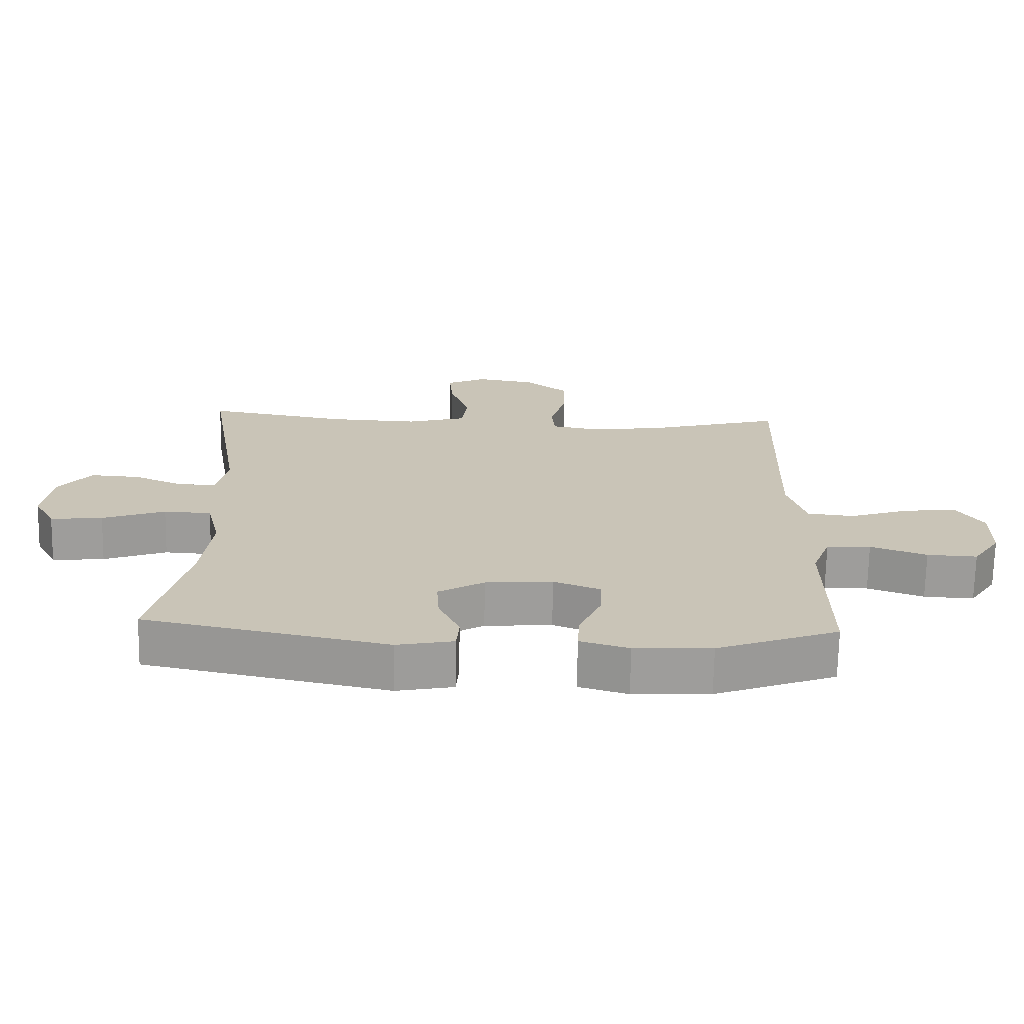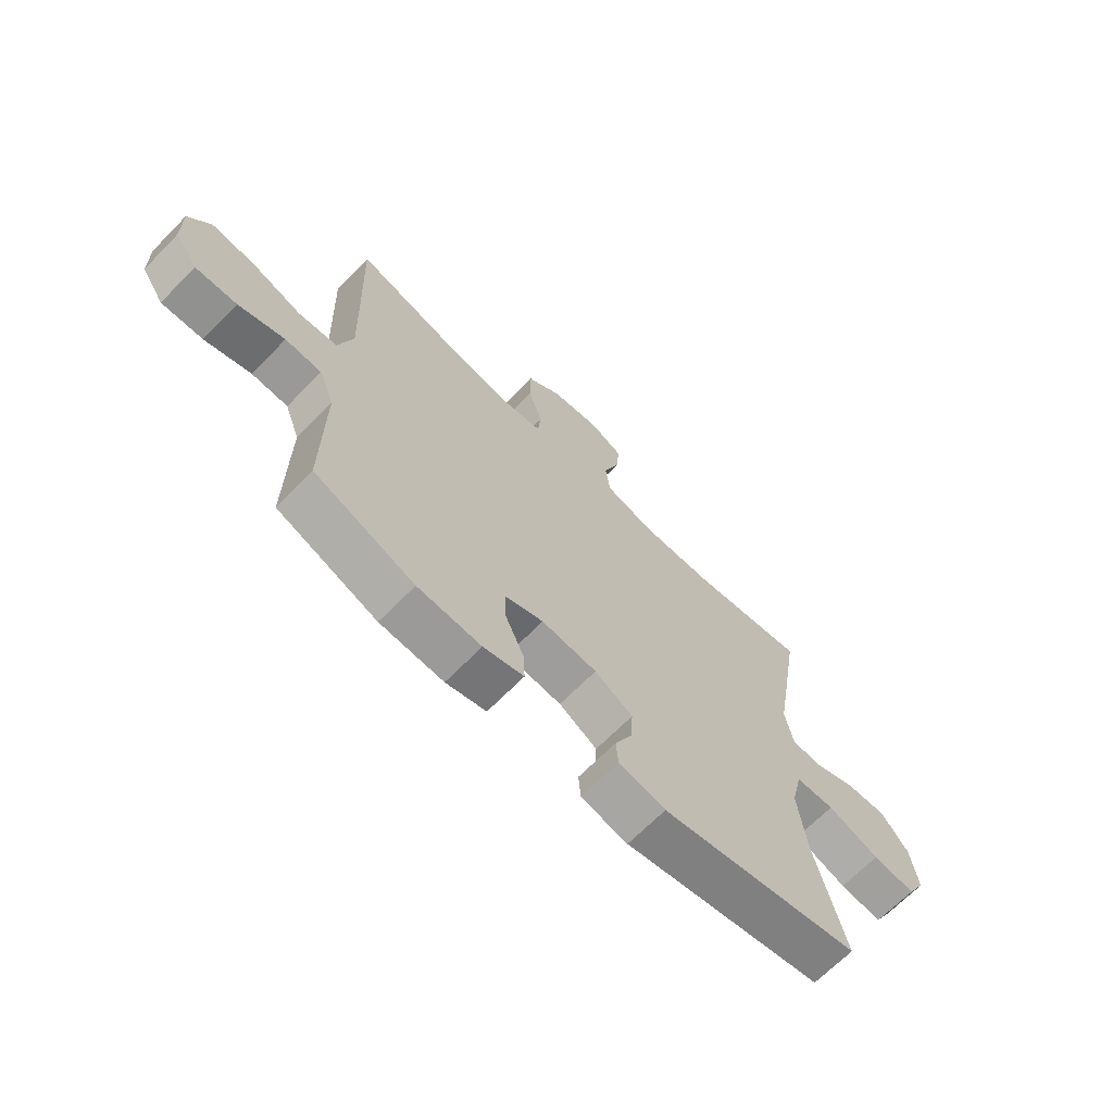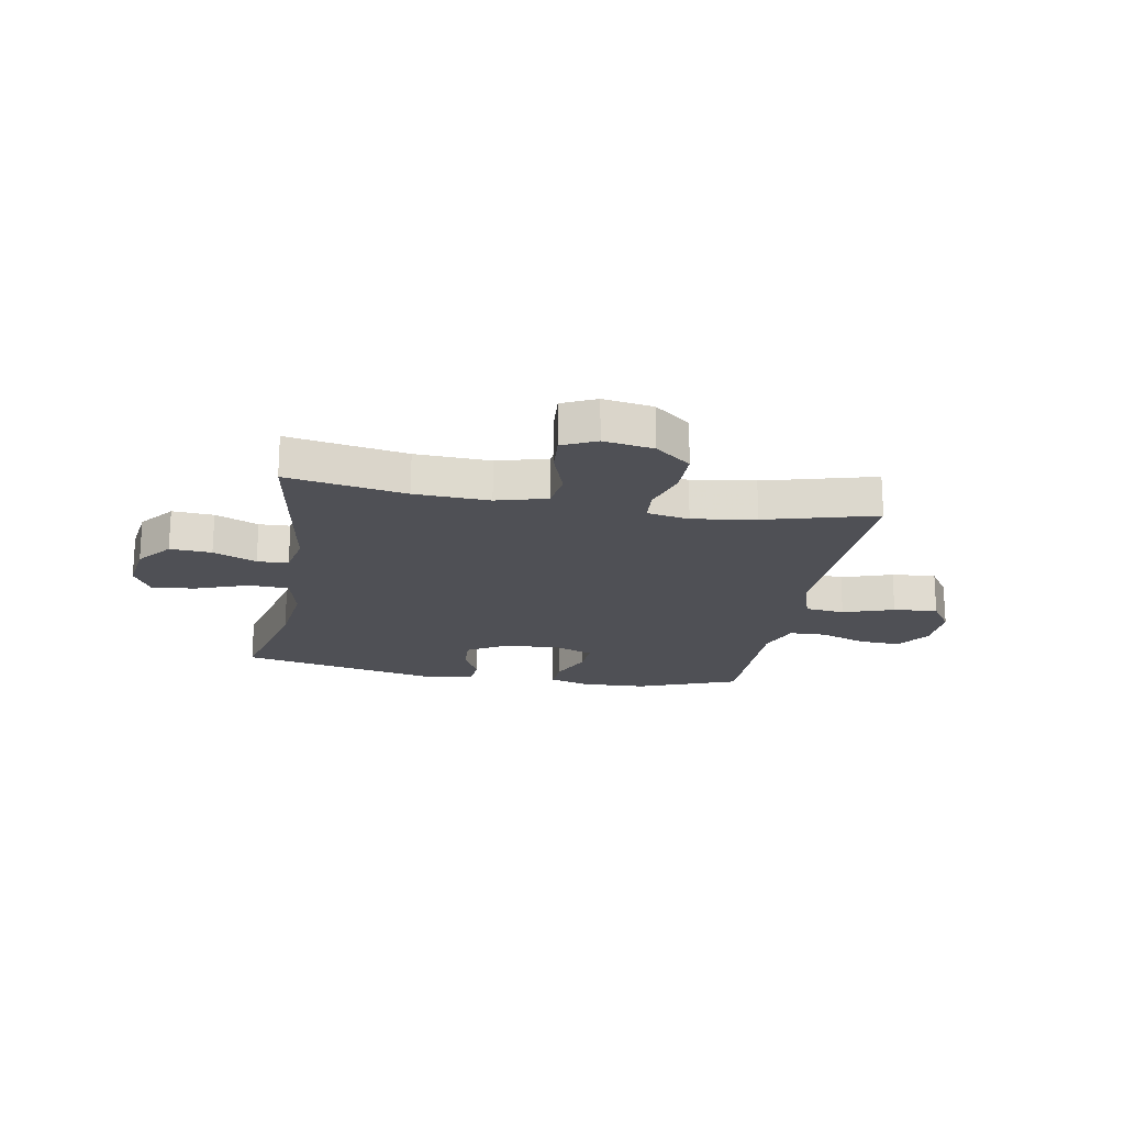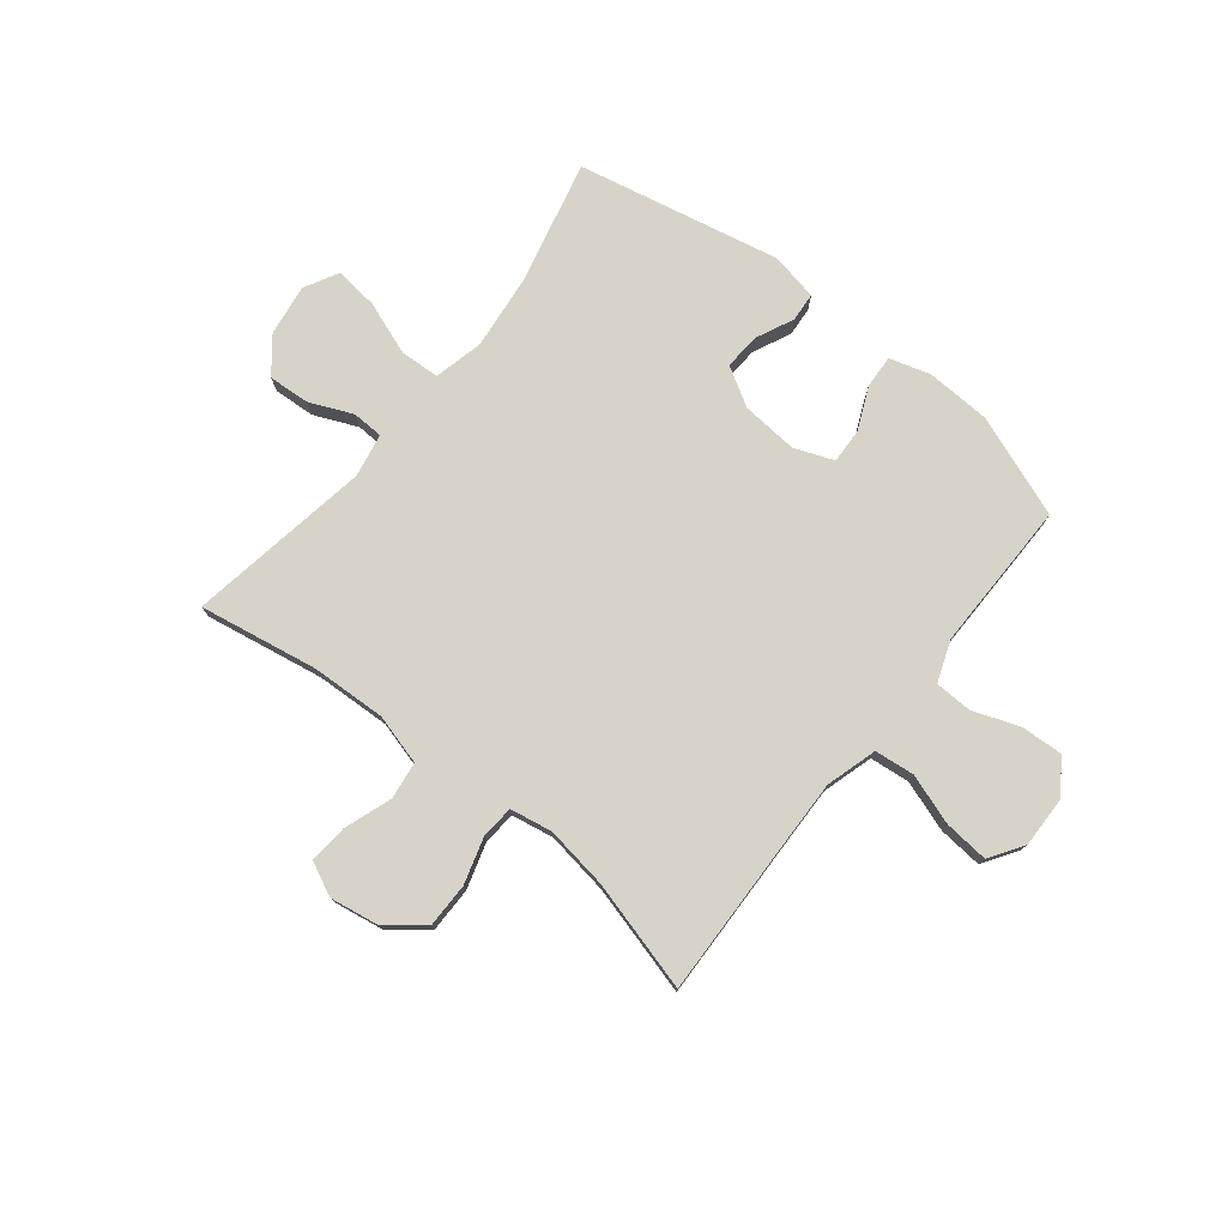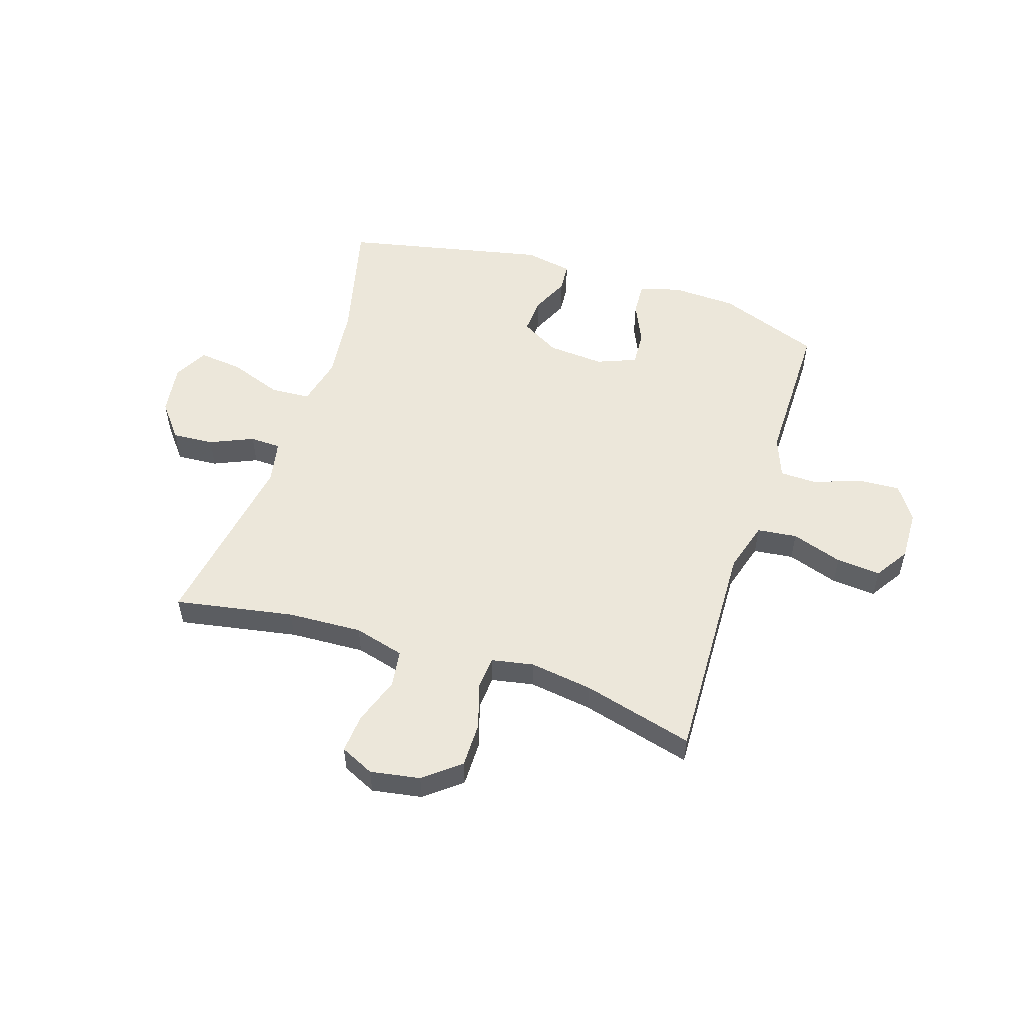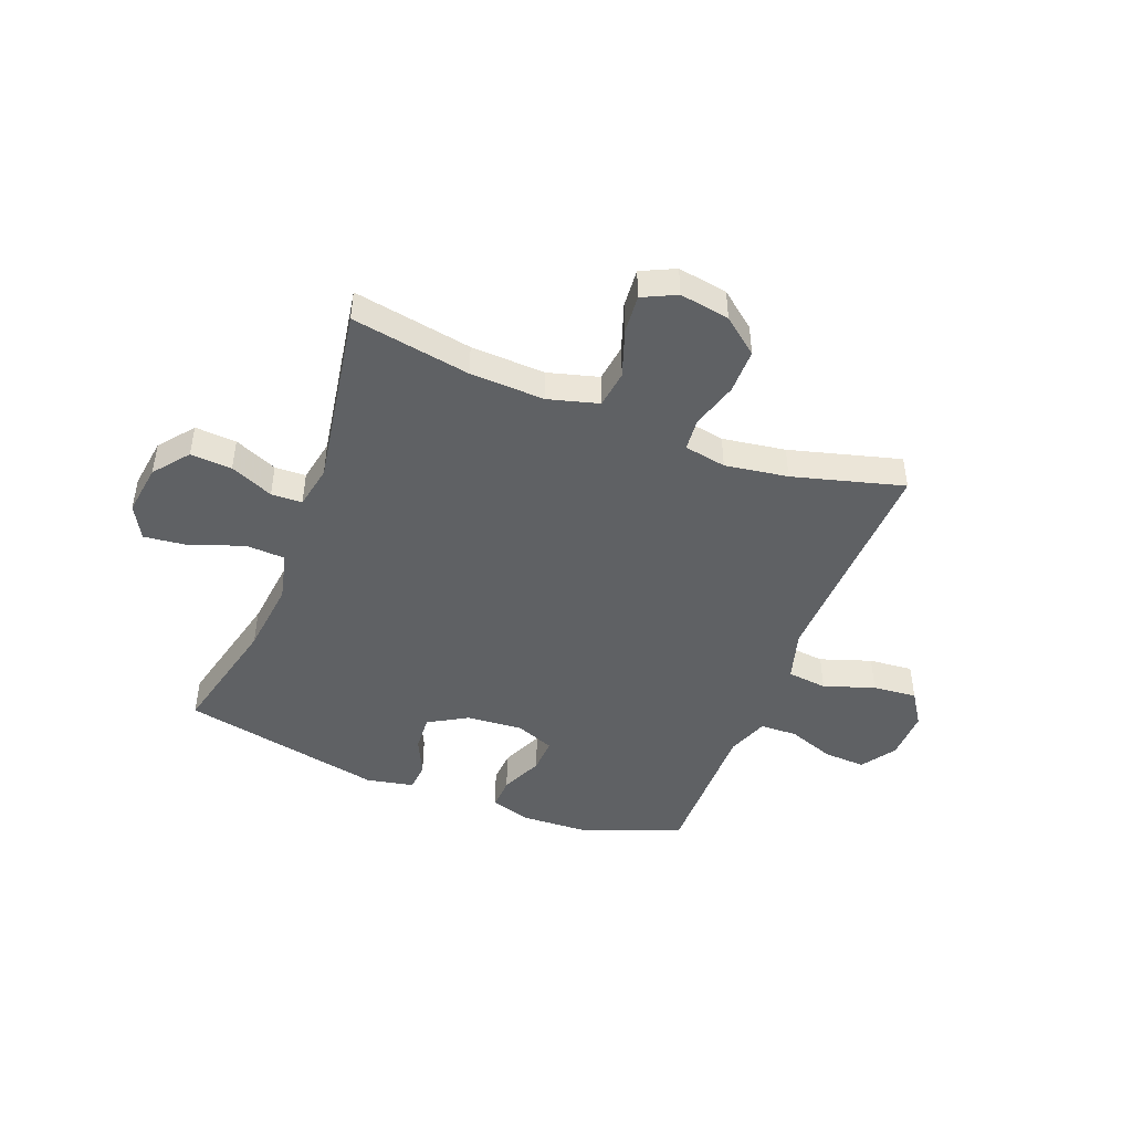
<metadata>
{"format":"obj","ext":"obj","renderer":"f3d","projection":"perspective","resolution":1024,"background":"white","views":[{"elev":-70.3,"azim":-1.1,"up":"+Z"},{"elev":-67.9,"azim":135.5,"up":"+Z"},{"elev":-19.4,"azim":-10.1,"up":"+Y"},{"elev":76.7,"azim":38.6,"up":"+Y"},{"elev":53.3,"azim":17.7,"up":"+Y"},{"elev":-46.0,"azim":-21.1,"up":"+Y"}]}
</metadata>
<code>
v -0.5 0.07 0.5
v -0.285 0.07 0.462
v -0.15 0.07 0.456
v -0.059 0.07 0.481
v -0.05 0.07 0.549
v -0.08 0.07 0.635
v -0.086 0.07 0.705
v -0.025 0.07 0.734
v 0.065 0.07 0.719
v 0.13 0.07 0.667
v 0.13 0.07 0.586
v 0.105 0.07 0.502
v 0.11 0.07 0.443
v 0.186 0.07 0.429
v 0.3 0.07 0.446
v 0.5 0.07 0.5
v 0.491 0.07 0.229
v 0.487 0.07 0.091
v 0.514 0.07 -0.001
v 0.586 0.07 -0.009
v 0.678 0.07 0.022
v 0.758 0.07 0.029
v 0.798 0.07 -0.032
v 0.796 0.07 -0.123
v 0.754 0.07 -0.186
v 0.678 0.07 -0.182
v 0.593 0.07 -0.151
v 0.526 0.07 -0.153
v 0.498 0.07 -0.228
v 0.499 0.07 -0.345
v 0.5 0.07 -0.5
v 0.316 0.07 -0.569
v 0.199 0.07 -0.574
v 0.125 0.07 -0.552
v 0.128 0.07 -0.493
v 0.162 0.07 -0.416
v 0.165 0.07 -0.353
v 0.094 0.07 -0.325
v -0.008 0.07 -0.333
v -0.078 0.07 -0.374
v -0.074 0.07 -0.439
v -0.042 0.07 -0.508
v -0.046 0.07 -0.56
v -0.132 0.07 -0.577
v -0.5 0.07 -0.5
v -0.446 0.07 -0.276
v -0.431 0.07 -0.14
v -0.452 0.07 -0.051
v -0.524 0.07 -0.047
v -0.62 0.07 -0.082
v -0.699 0.07 -0.091
v -0.732 0.07 -0.03
v -0.719 0.07 0.063
v -0.669 0.07 0.126
v -0.594 0.07 0.121
v -0.516 0.07 0.087
v -0.46 0.07 0.089
v -0.445 0.07 0.168
v -0.5 0 0.5
v -0.285 0 0.462
v -0.15 0 0.456
v -0.059 0 0.481
v -0.05 0 0.549
v -0.08 0 0.635
v -0.086 0 0.705
v -0.025 0 0.734
v 0.065 0 0.719
v 0.13 0 0.667
v 0.13 0 0.586
v 0.105 0 0.502
v 0.11 0 0.443
v 0.186 0 0.429
v 0.3 0 0.446
v 0.5 0 0.5
v 0.491 0 0.229
v 0.487 0 0.091
v 0.514 0 -0.001
v 0.586 0 -0.009
v 0.678 0 0.022
v 0.758 0 0.029
v 0.798 0 -0.032
v 0.796 0 -0.123
v 0.754 0 -0.186
v 0.678 0 -0.182
v 0.593 0 -0.151
v 0.526 0 -0.153
v 0.498 0 -0.228
v 0.499 0 -0.345
v 0.5 0 -0.5
v 0.316 0 -0.569
v 0.199 0 -0.574
v 0.125 0 -0.552
v 0.128 0 -0.493
v 0.162 0 -0.416
v 0.165 0 -0.353
v 0.094 0 -0.325
v -0.008 0 -0.333
v -0.078 0 -0.374
v -0.074 0 -0.439
v -0.042 0 -0.508
v -0.046 0 -0.56
v -0.132 0 -0.577
v -0.5 0 -0.5
v -0.446 0 -0.276
v -0.431 0 -0.14
v -0.452 0 -0.051
v -0.524 0 -0.047
v -0.62 0 -0.082
v -0.699 0 -0.091
v -0.732 0 -0.03
v -0.719 0 0.063
v -0.669 0 0.126
v -0.594 0 0.121
v -0.516 0 0.087
v -0.46 0 0.089
v -0.445 0 0.168
f 54 55 56
f 53 54 56
f 52 53 56
f 51 52 56
f 50 51 56
f 49 50 56
f 48 49 56 57
f 47 48 57 58
f 44 45 46
f 43 44 46
f 42 43 46
f 41 42 46
f 40 41 46 47
f 39 40 47 58
f 34 35 36
f 33 34 36
f 32 33 36
f 31 32 36
f 30 31 36
f 29 30 36
f 28 29 36 37
f 25 26 27
f 24 25 27
f 23 24 27
f 22 23 27
f 21 22 27
f 20 21 27
f 19 20 27 28
f 28 37 38
f 19 28 38
f 18 19 38
f 15 16 17
f 38 39 58
f 18 38 58
f 17 18 58
f 15 17 58
f 14 15 58
f 10 11 12
f 9 10 12
f 8 9 12
f 7 8 12
f 6 7 12
f 5 6 12
f 58 1 2
f 58 2 3
f 14 58 3
f 13 14 3
f 4 5 12 13
f 3 4 13
f 114 113 112
f 114 112 111
f 114 111 110
f 114 110 109
f 114 109 108
f 114 108 107
f 115 114 107 106
f 116 115 106 105
f 104 103 102
f 104 102 101
f 104 101 100
f 104 100 99
f 105 104 99 98
f 116 105 98 97
f 94 93 92
f 94 92 91
f 94 91 90
f 94 90 89
f 94 89 88
f 94 88 87
f 95 94 87 86
f 85 84 83
f 85 83 82
f 85 82 81
f 85 81 80
f 85 80 79
f 85 79 78
f 86 85 78 77
f 96 95 86
f 96 86 77
f 96 77 76
f 75 74 73
f 116 97 96
f 116 96 76
f 116 76 75
f 116 75 73
f 116 73 72
f 70 69 68
f 70 68 67
f 70 67 66
f 70 66 65
f 70 65 64
f 70 64 63
f 60 59 116
f 61 60 116
f 61 116 72
f 61 72 71
f 71 70 63 62
f 71 62 61
f 1 59 60 2
f 2 60 61 3
f 3 61 62 4
f 4 62 63 5
f 5 63 64 6
f 6 64 65 7
f 7 65 66 8
f 8 66 67 9
f 9 67 68 10
f 10 68 69 11
f 11 69 70 12
f 12 70 71 13
f 13 71 72 14
f 14 72 73 15
f 15 73 74 16
f 16 74 75 17
f 17 75 76 18
f 18 76 77 19
f 19 77 78 20
f 20 78 79 21
f 21 79 80 22
f 22 80 81 23
f 23 81 82 24
f 24 82 83 25
f 25 83 84 26
f 26 84 85 27
f 27 85 86 28
f 28 86 87 29
f 29 87 88 30
f 30 88 89 31
f 31 89 90 32
f 32 90 91 33
f 33 91 92 34
f 34 92 93 35
f 35 93 94 36
f 36 94 95 37
f 37 95 96 38
f 38 96 97 39
f 39 97 98 40
f 40 98 99 41
f 41 99 100 42
f 42 100 101 43
f 43 101 102 44
f 44 102 103 45
f 45 103 104 46
f 46 104 105 47
f 47 105 106 48
f 48 106 107 49
f 49 107 108 50
f 50 108 109 51
f 51 109 110 52
f 52 110 111 53
f 53 111 112 54
f 54 112 113 55
f 55 113 114 56
f 56 114 115 57
f 57 115 116 58
f 58 116 59 1

</code>
